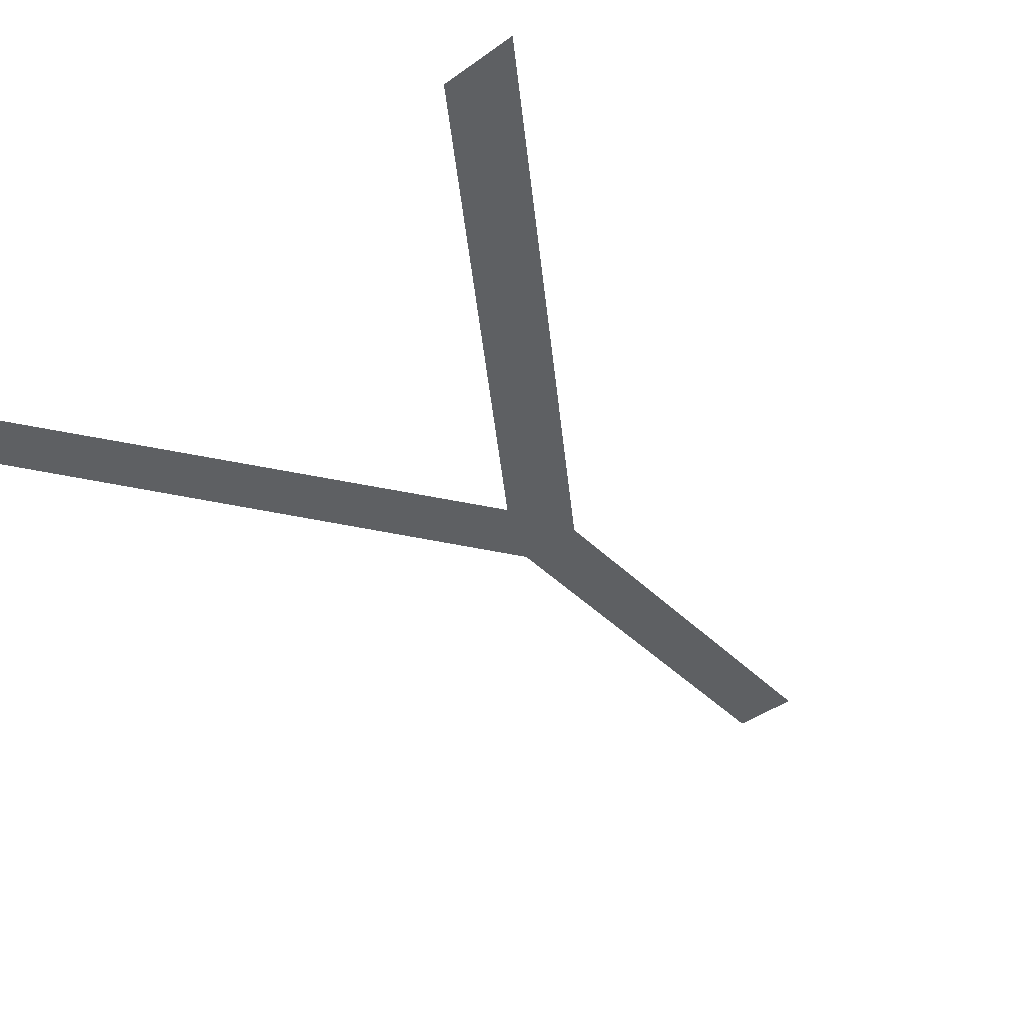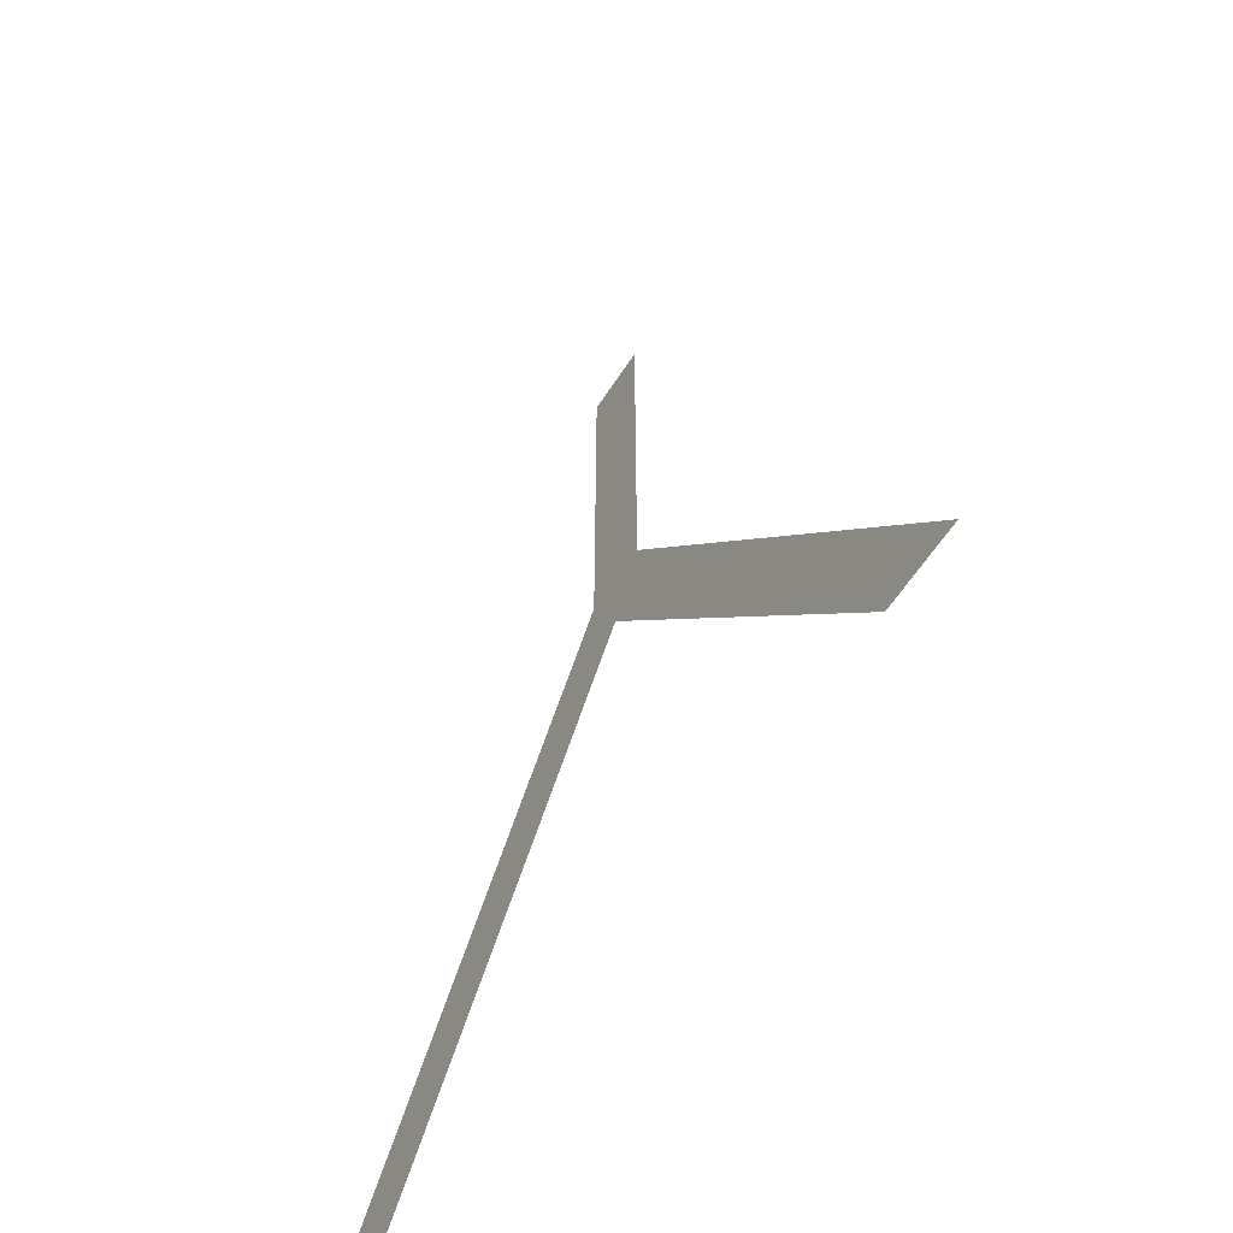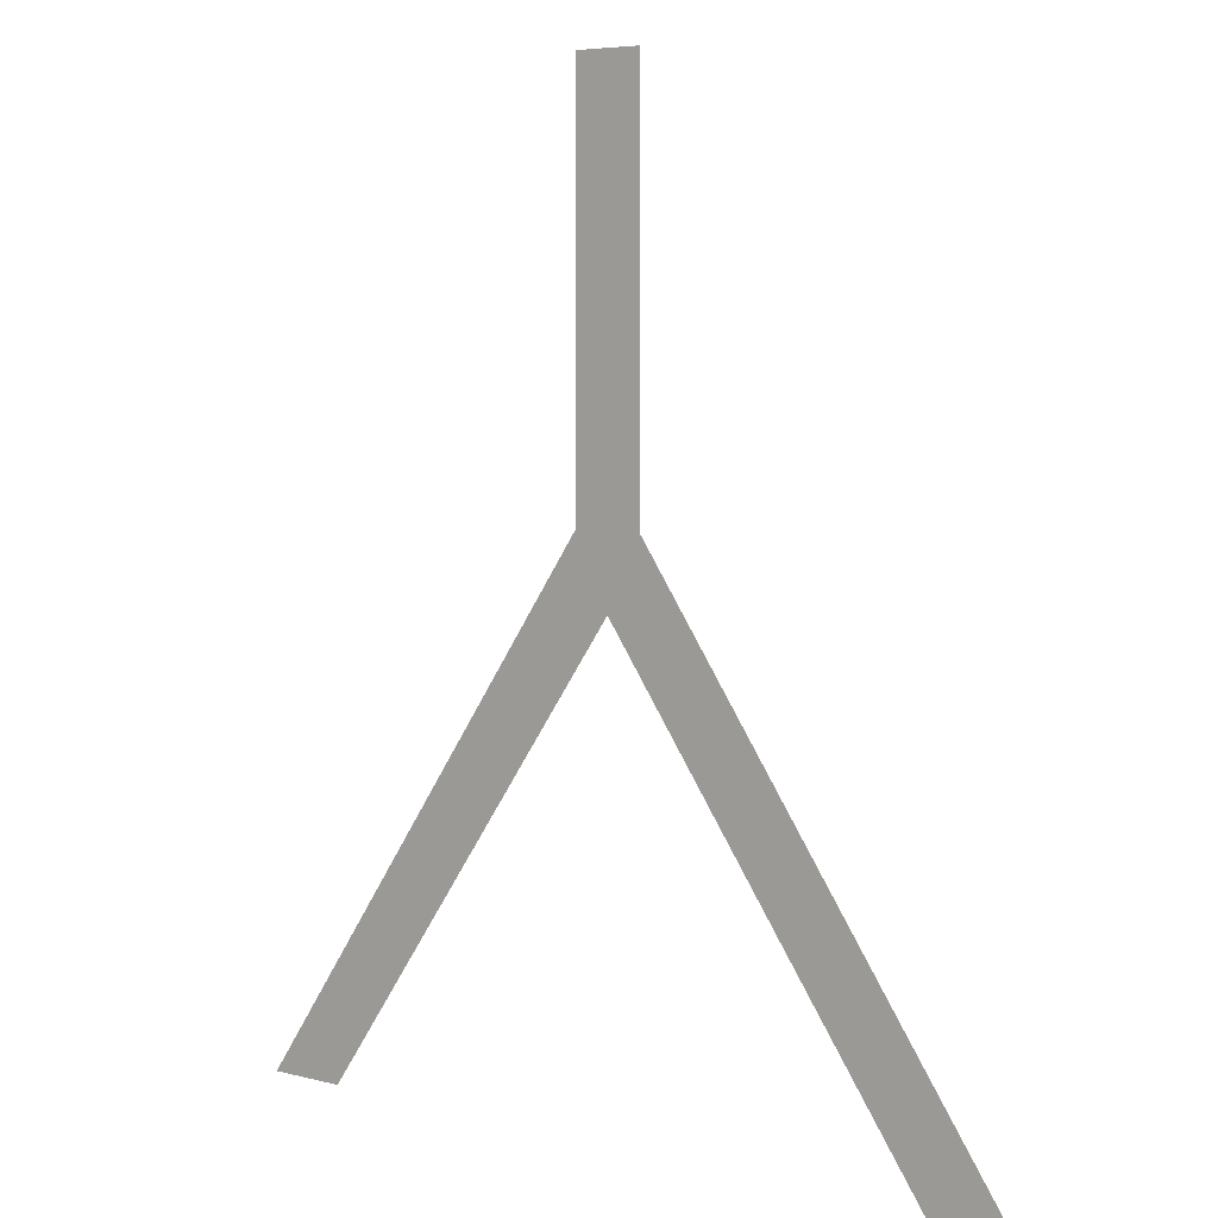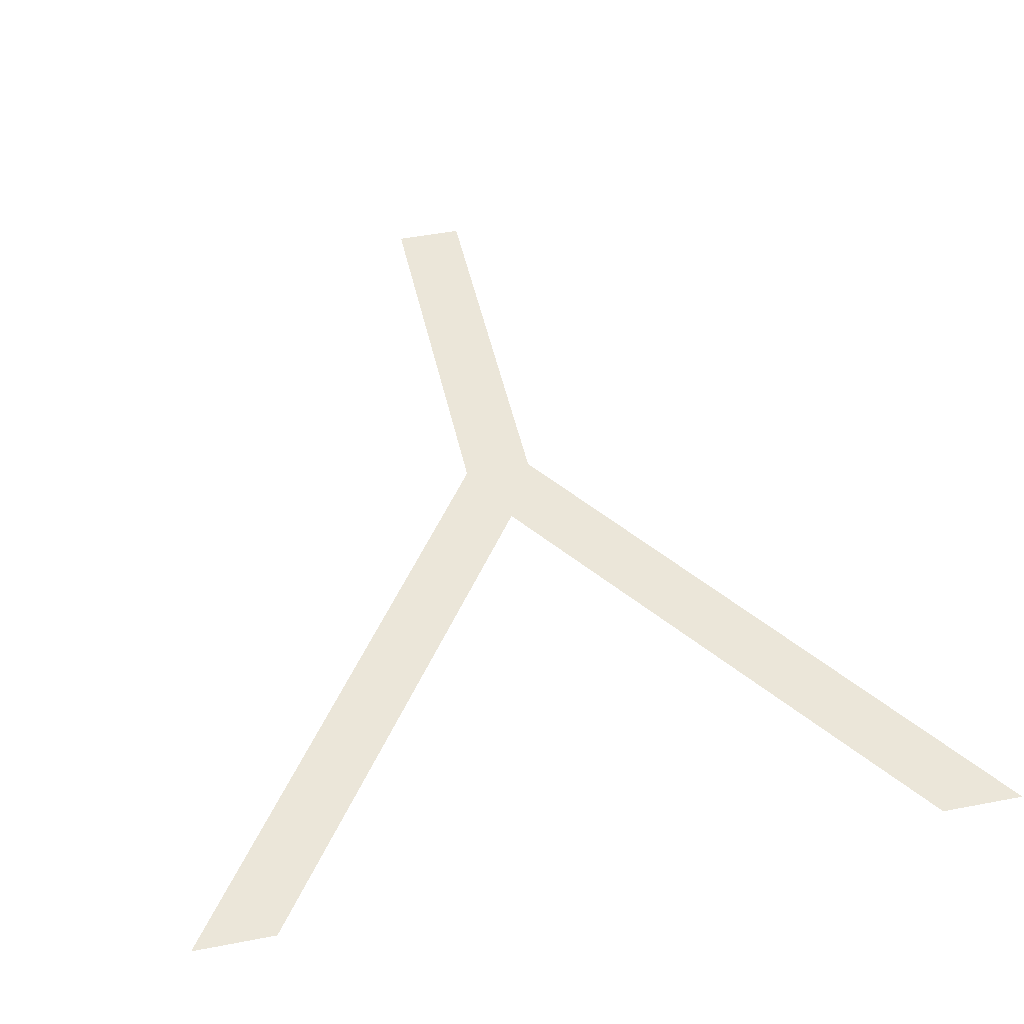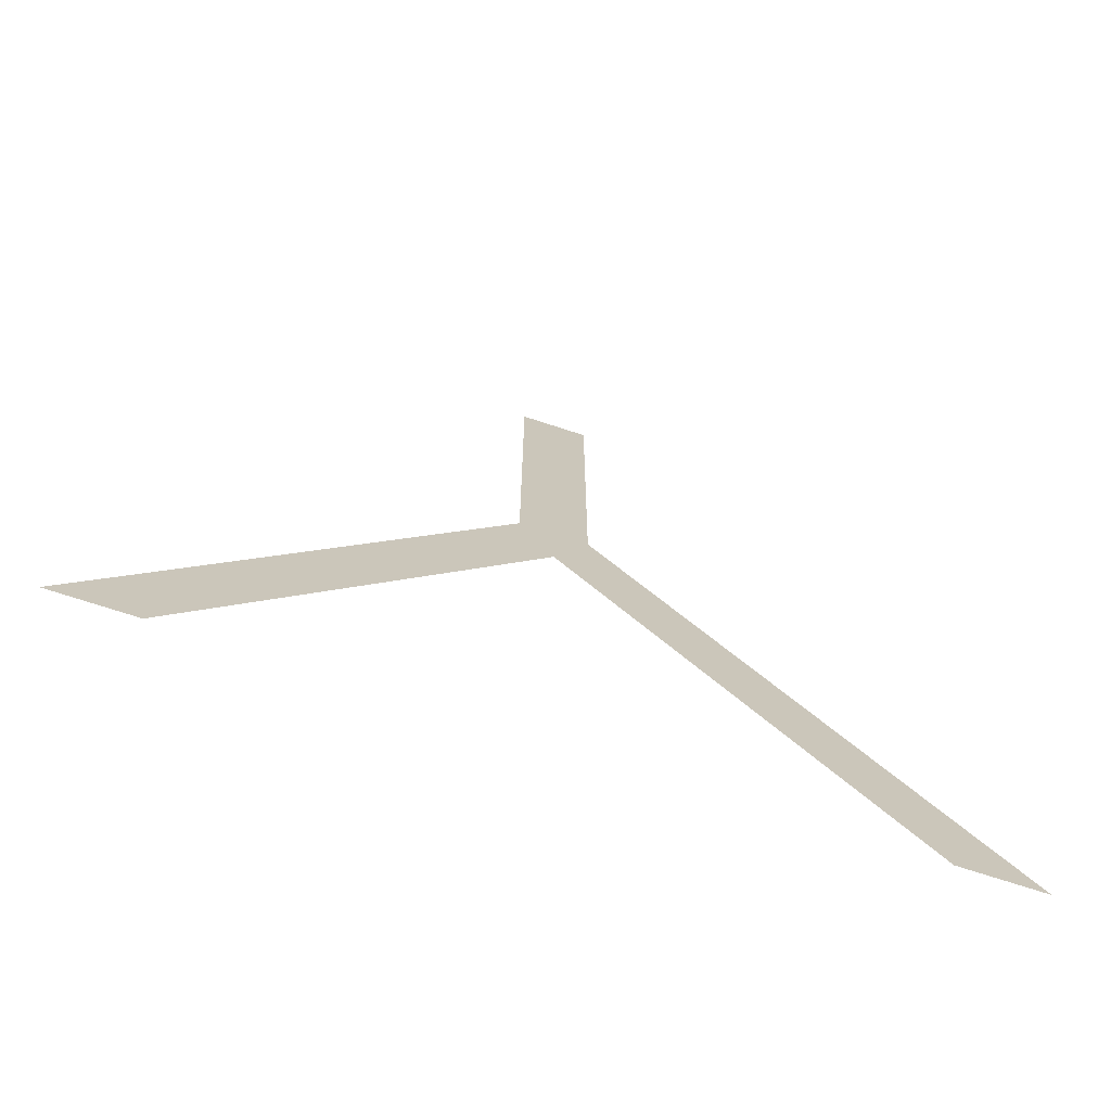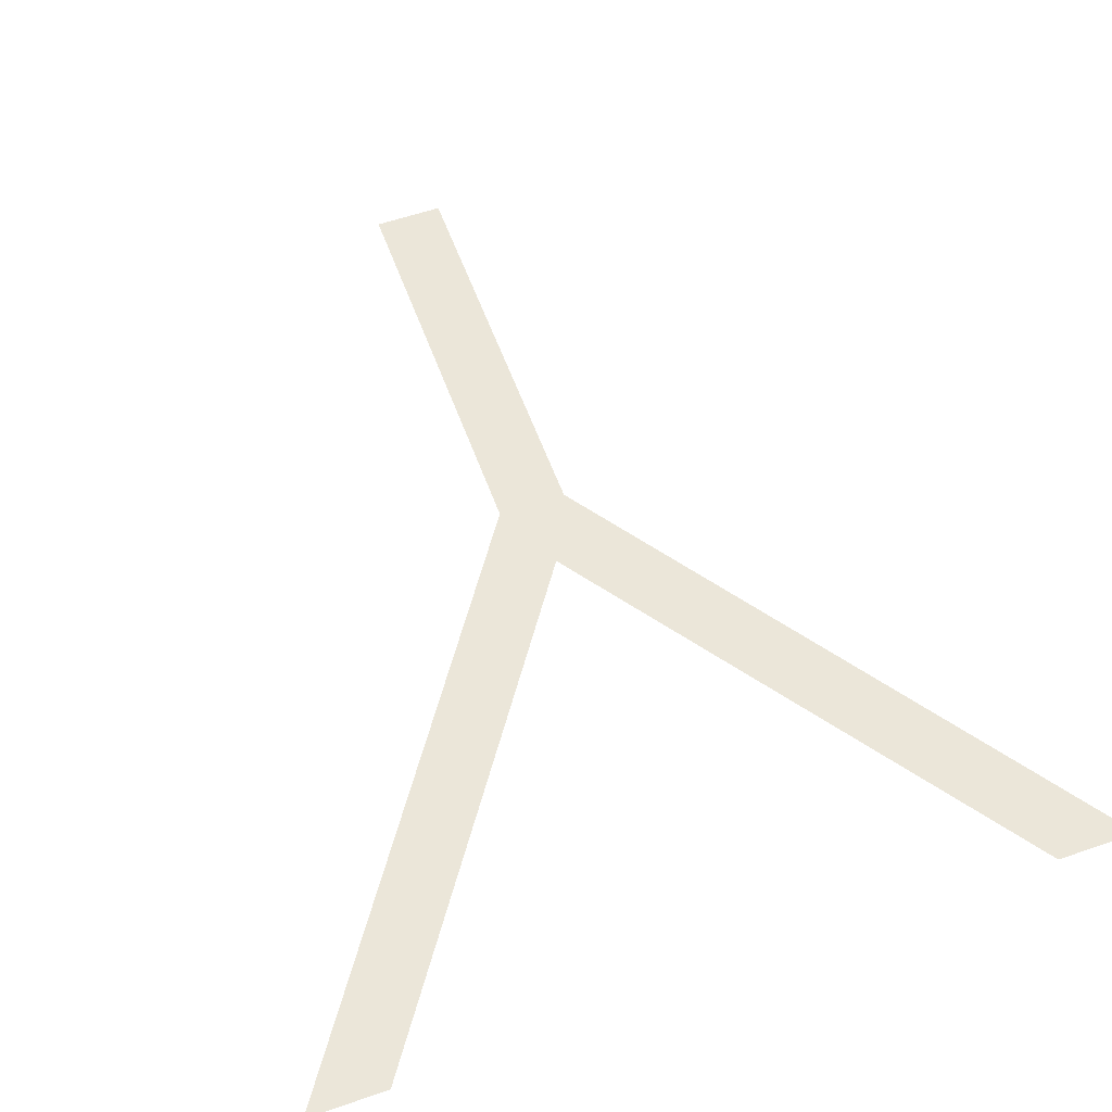
<metadata>
{"format":"obj","ext":"obj","renderer":"f3d","projection":"perspective","resolution":1024,"background":"white","views":[{"elev":-42.3,"azim":-139.4,"up":"+Y"},{"elev":-60.3,"azim":-122.7,"up":"+Z"},{"elev":6.0,"azim":-141.9,"up":"+Z"},{"elev":47.6,"azim":167.7,"up":"+Y"},{"elev":-72.3,"azim":161.9,"up":"+Z"},{"elev":57.5,"azim":160.1,"up":"+Y"}]}
</metadata>
<code>
o Y1/Y/mesh81/mesh81-geometry#mesh81-geometry
v -0.07989 -0.1557 0.1739
v -0.0871 -0.1557 0.1873
v -0.08796 -0.1557 0.1855
v -0.07789 -0.1557 0.1739
v -0.0871 -0.1557 0.1975
v -0.08882 -0.1557 0.1975
v -0.08882 -0.1557 0.1873
v -0.09609 -0.1557 0.1739
v -0.09811 -0.1557 0.1739
f 1 2 3
f 2 1 4
f 3 2 1
f 4 1 2
f 5 3 2
f 2 3 5
f 6 3 5
f 5 3 6
f 7 3 6
f 6 3 7
f 7 8 3
f 3 8 7
f 8 7 9
f 9 7 8

</code>
